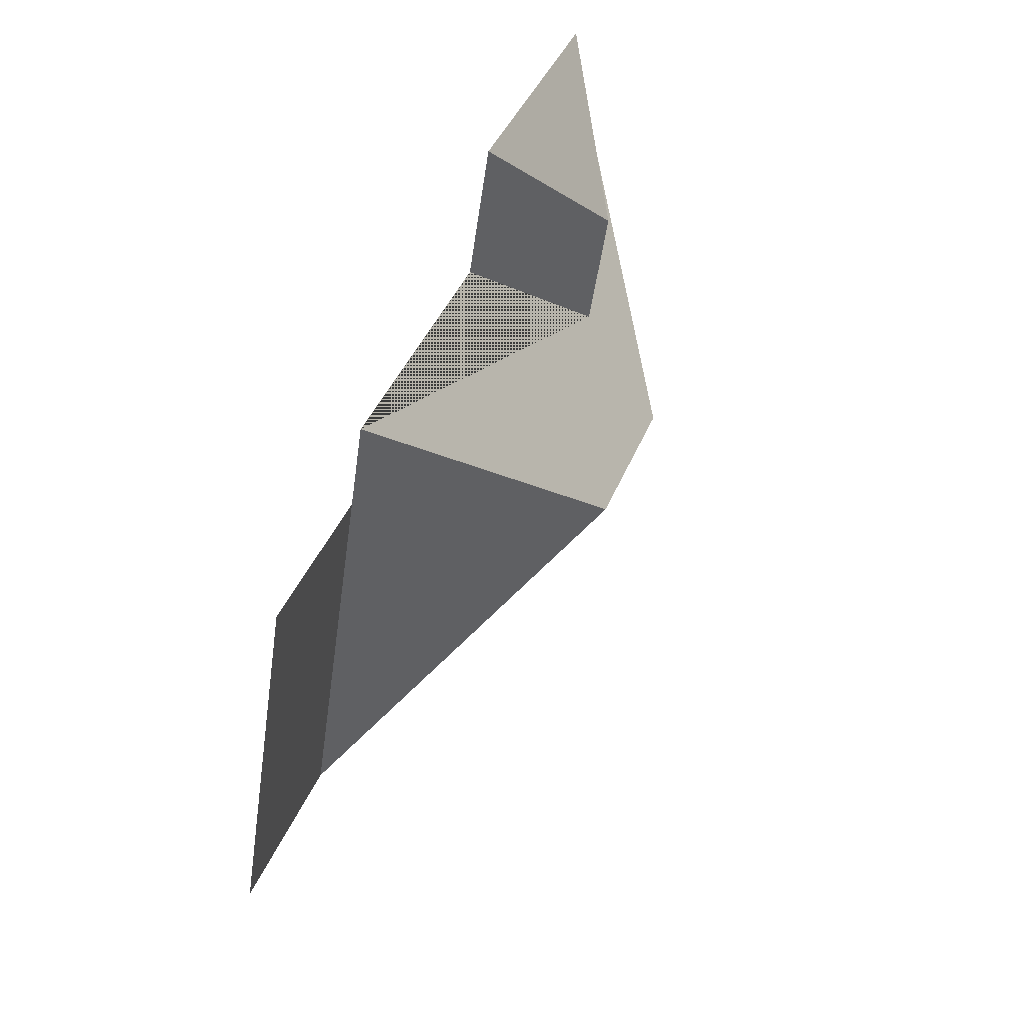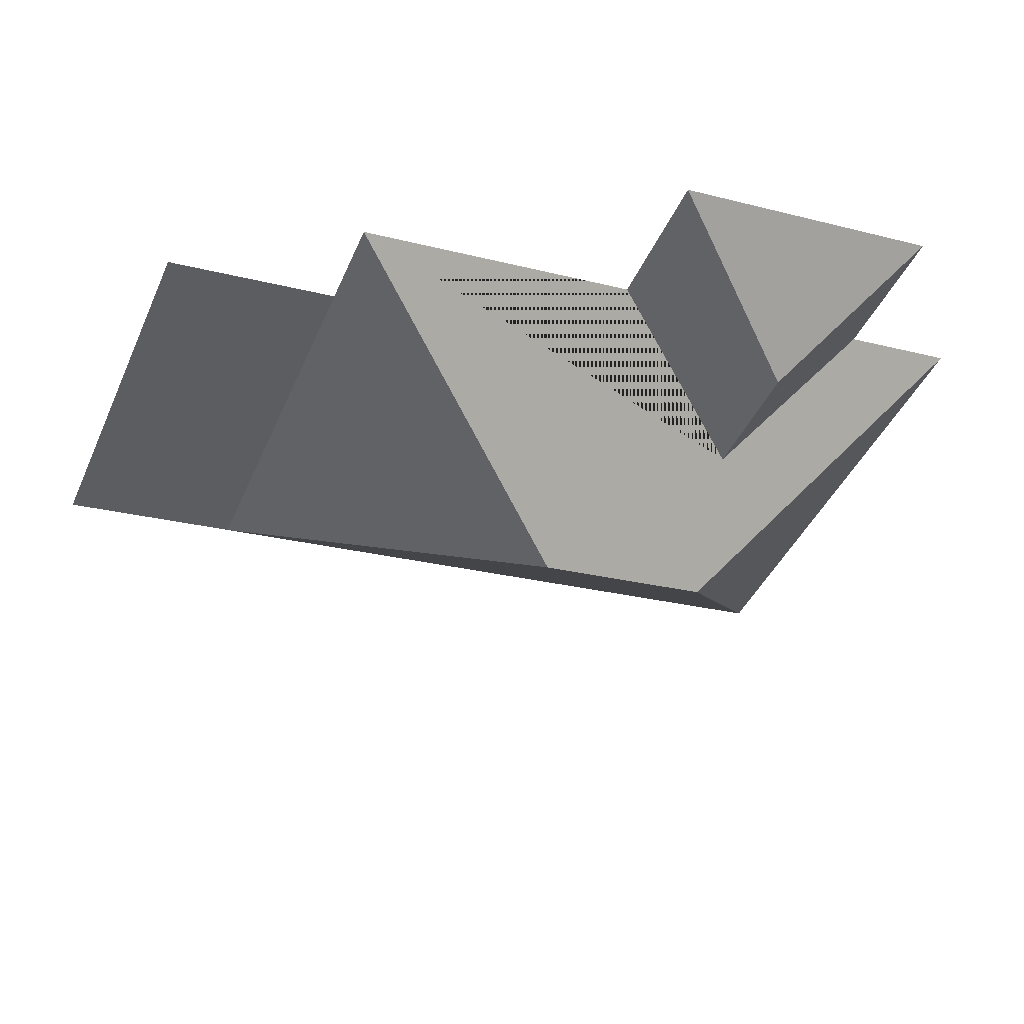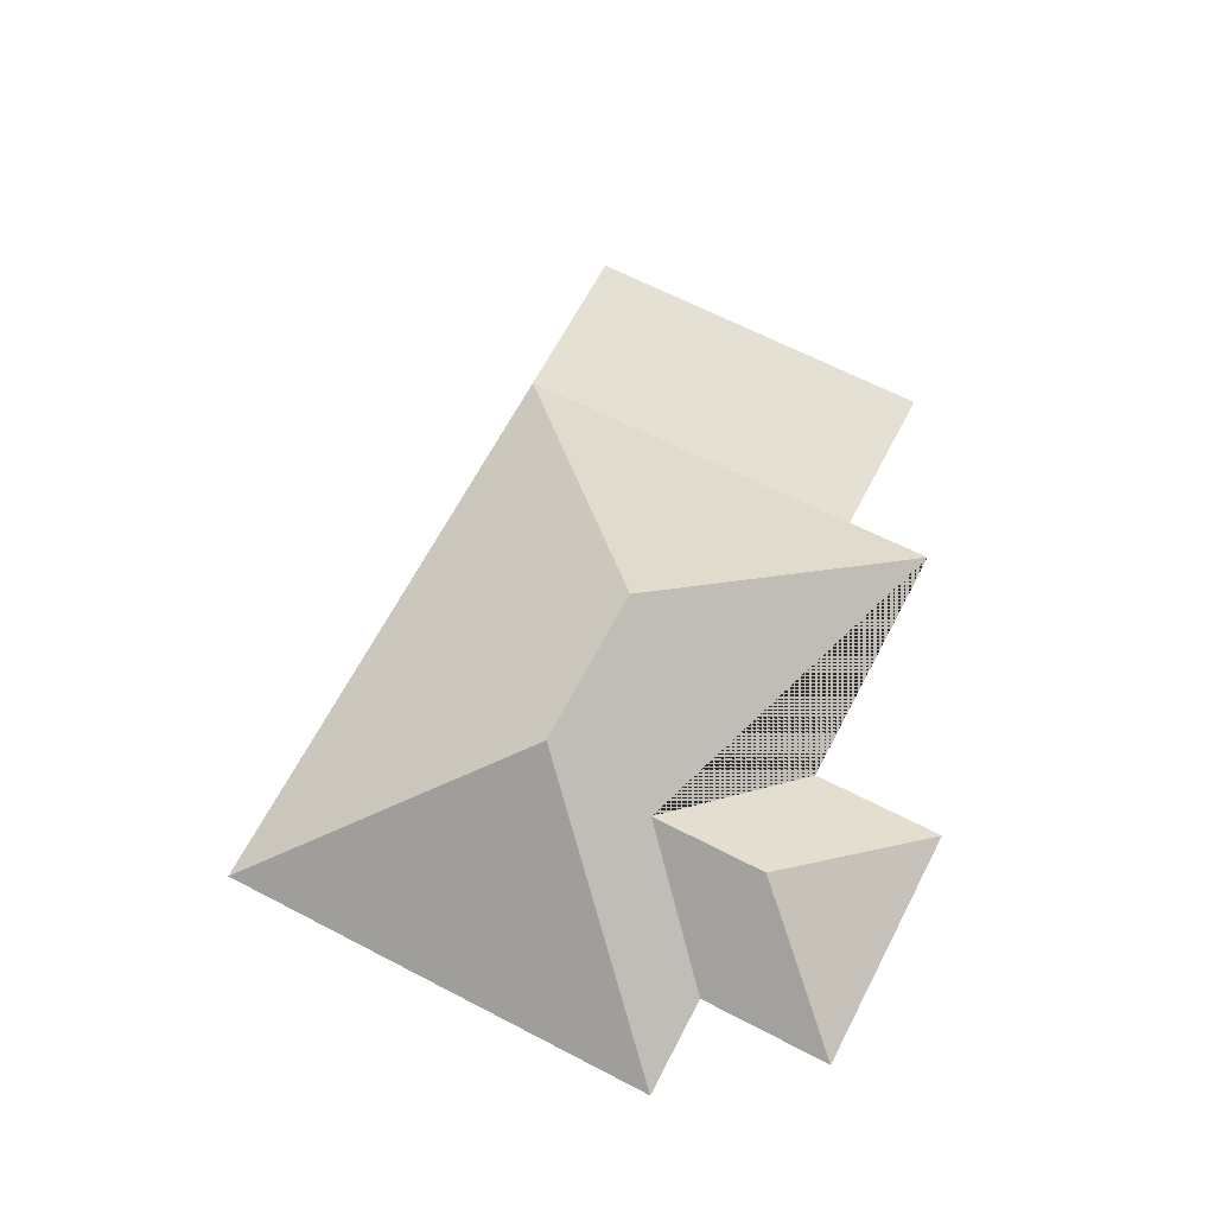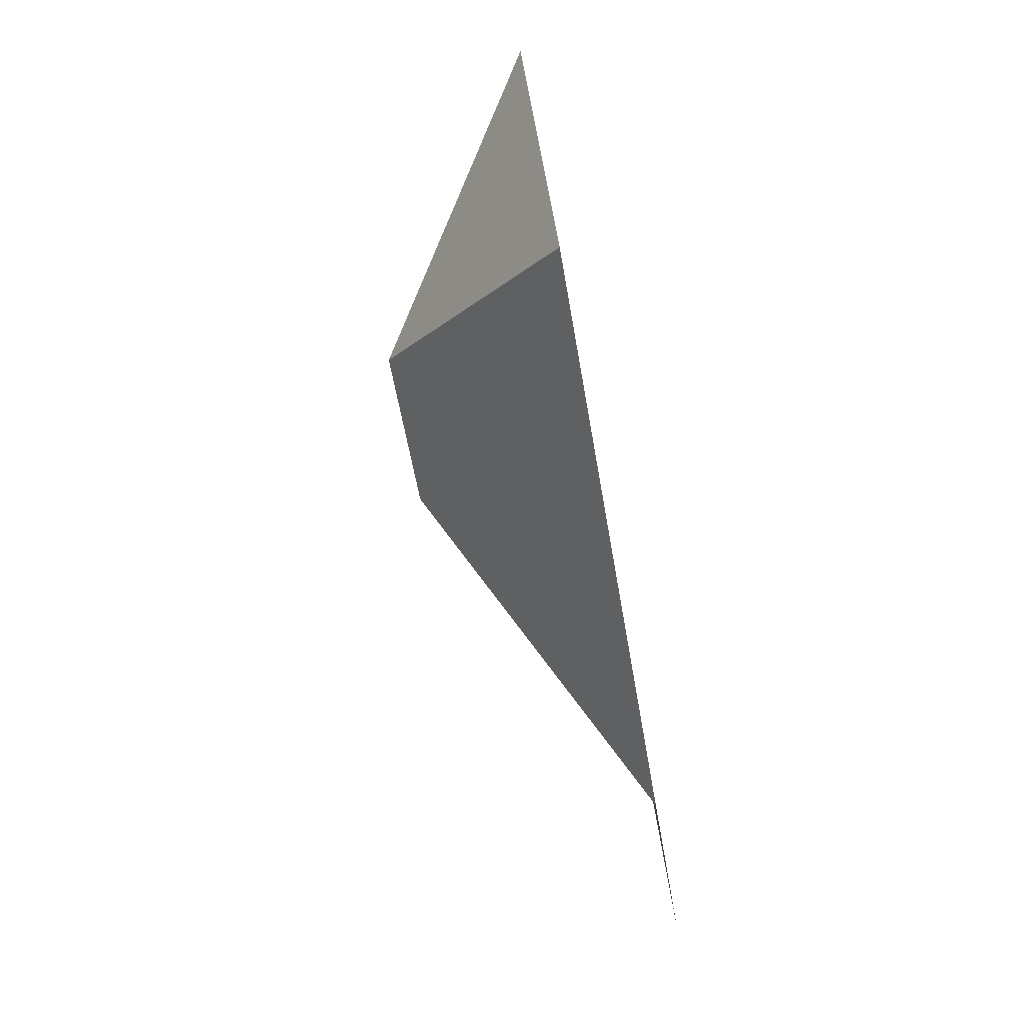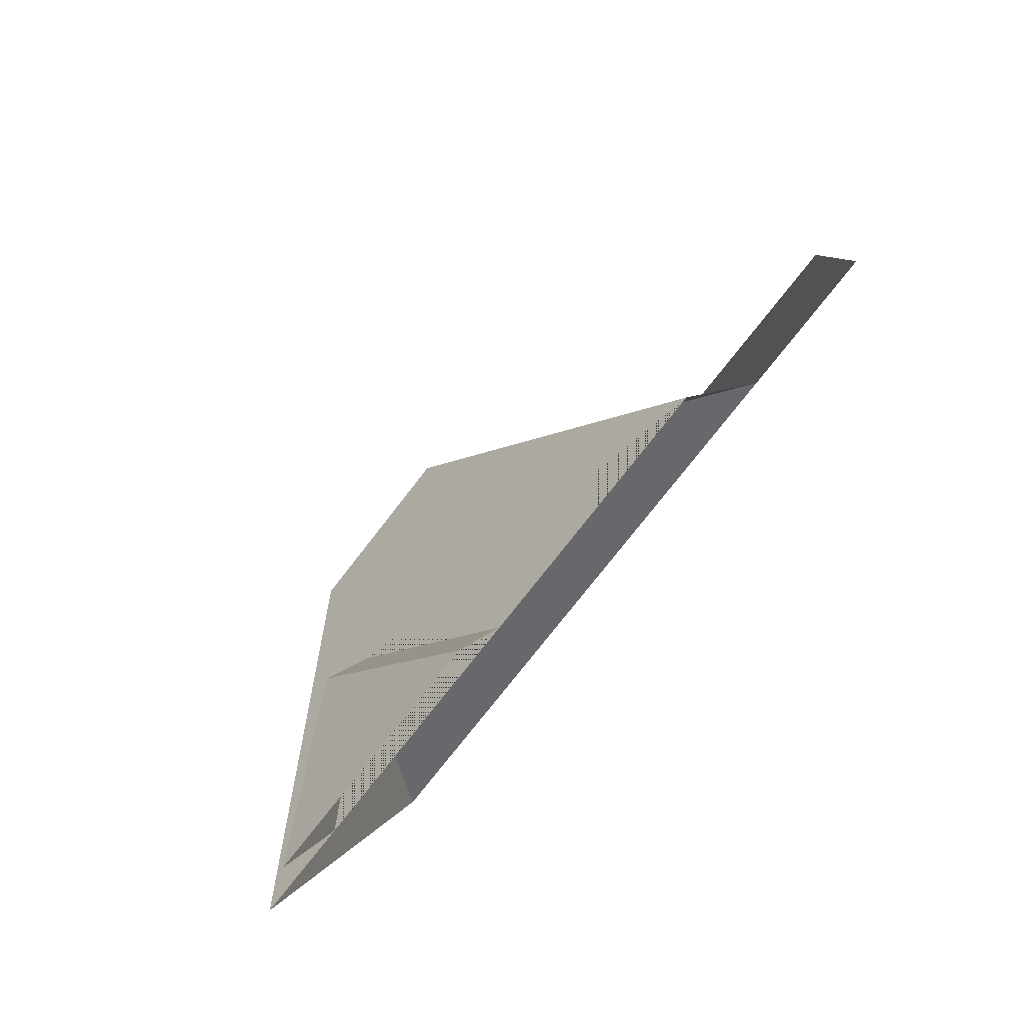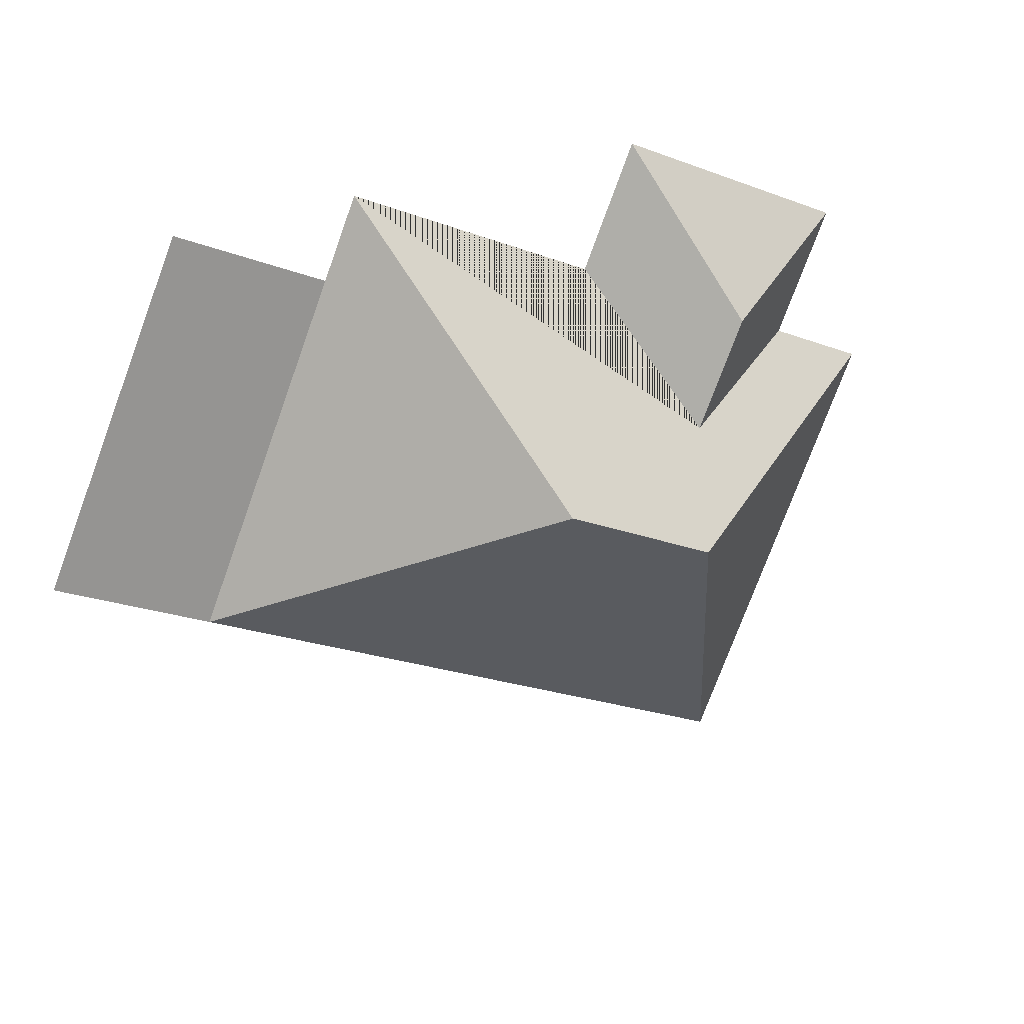
<metadata>
{"format":"obj","ext":"obj","renderer":"f3d","projection":"perspective","resolution":1024,"background":"white","views":[{"elev":62.4,"azim":111.4,"up":"+Z"},{"elev":51.8,"azim":174.1,"up":"+Z"},{"elev":65.4,"azim":-84.8,"up":"+Y"},{"elev":-79.6,"azim":-79.7,"up":"+Z"},{"elev":78.4,"azim":-48.9,"up":"+Z"},{"elev":22.6,"azim":156.6,"up":"+Z"}]}
</metadata>
<code>
o CG10_500_043073_0012_roof
v 16.64 75 -113.7
v 83.97 75 -277.2
v 33.47 75 -50
v 53.5 75 -98.56
v 121.8 145 -160.1
v 109.1 110.9 -121.7
v 91.67 111 -79.11
v 143.8 75 -61.35
v 124 75 -12.68
v 180.6 145 -135.9
v 304.9 75 -186.2
v 239.8 75 -21.81
v 252.3 75 -53.39
v 310 75 -29.62
v 364.4 75 -161.6
v 16.64 0 -113.7
v 83.97 0 -277.2
v 304.9 0 -186.2
v 364.4 0 -161.6
v 310 0 -29.62
v 252.3 0 -53.39
v 239.8 0 -21.81
v 143.8 0 -61.35
v 124 0 -12.68
v 33.47 0 -50
v 53.5 0 -98.56
f 3 7 9
f 3 4 6 7
f 9 7 6 8
f 12 8 6 4 1 5 10
f 12 10 11 13
f 13 14 15 11
f 11 10 5 2
f 5 1 2

</code>
